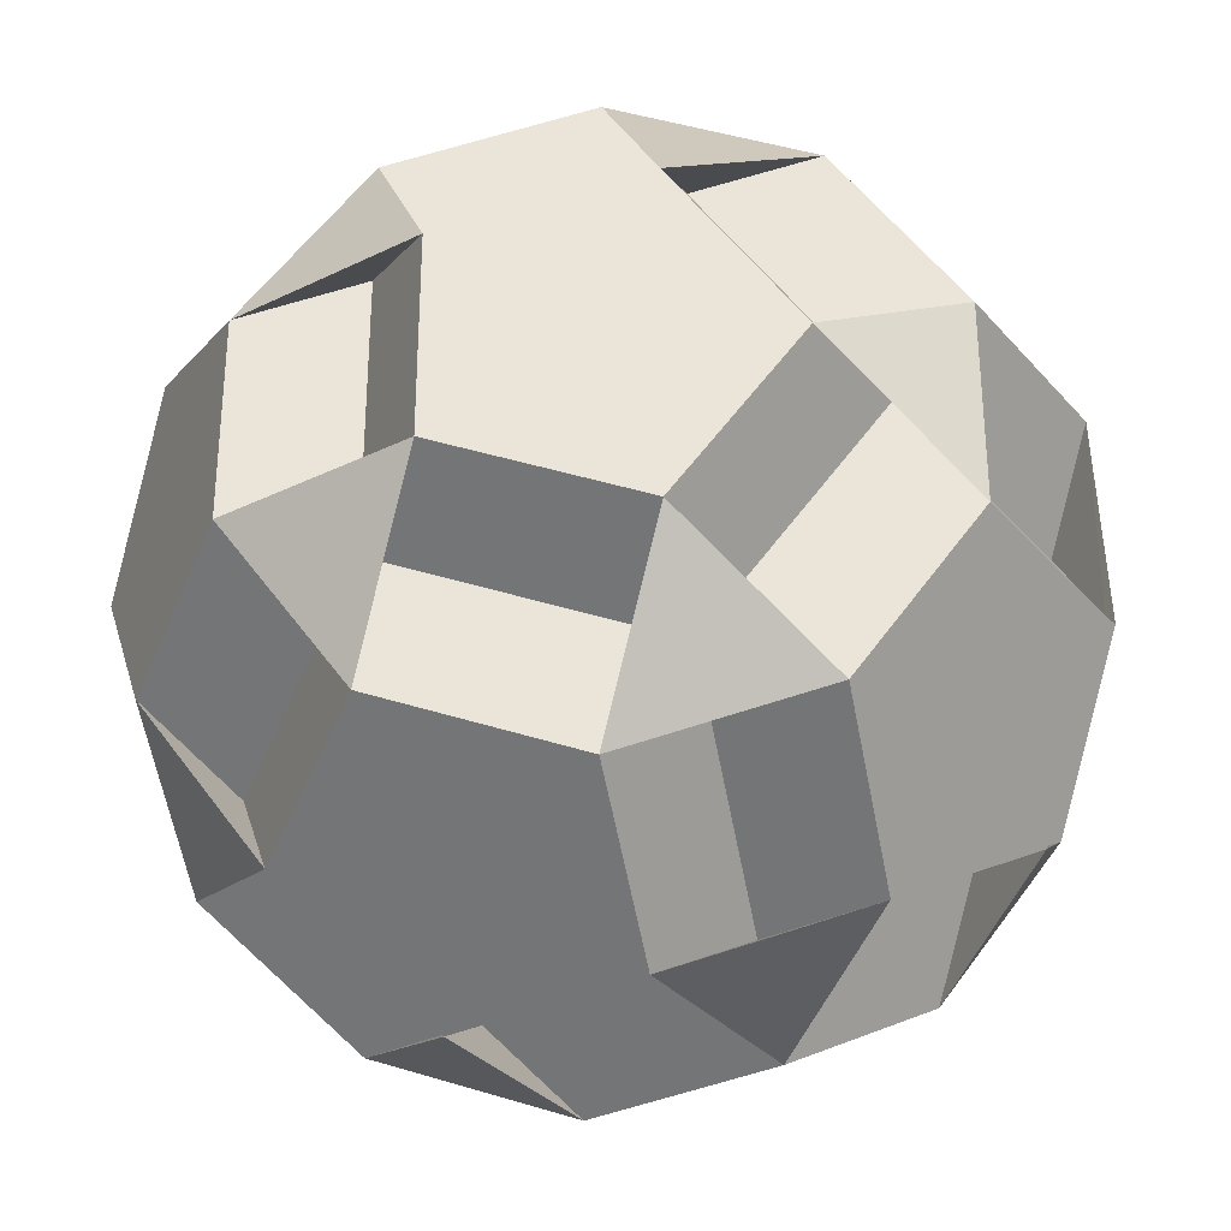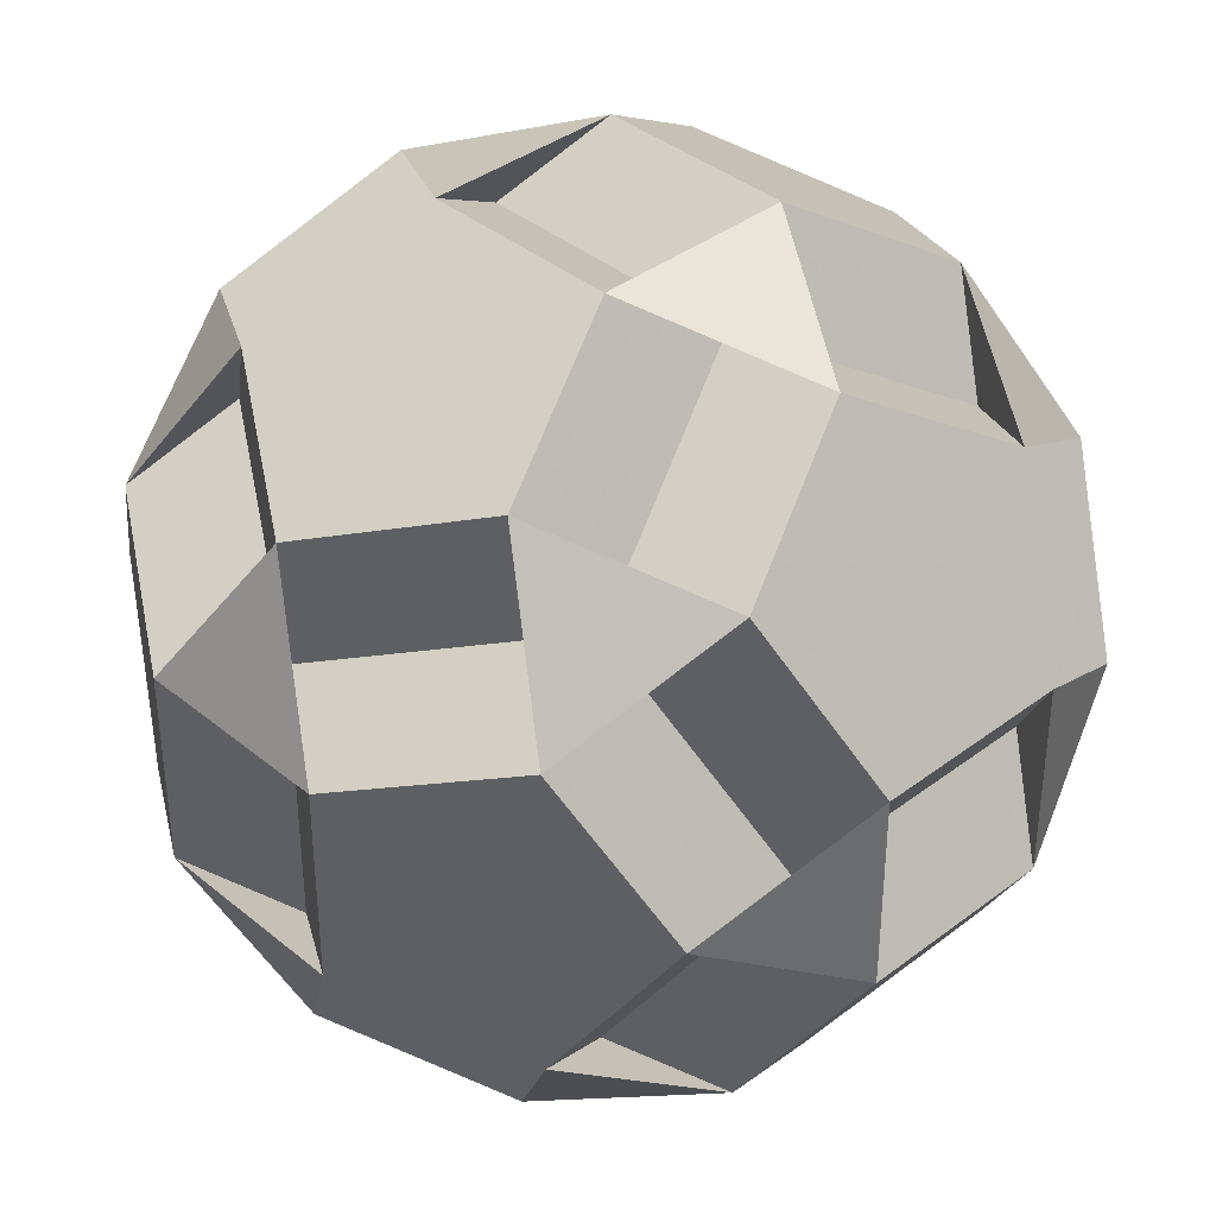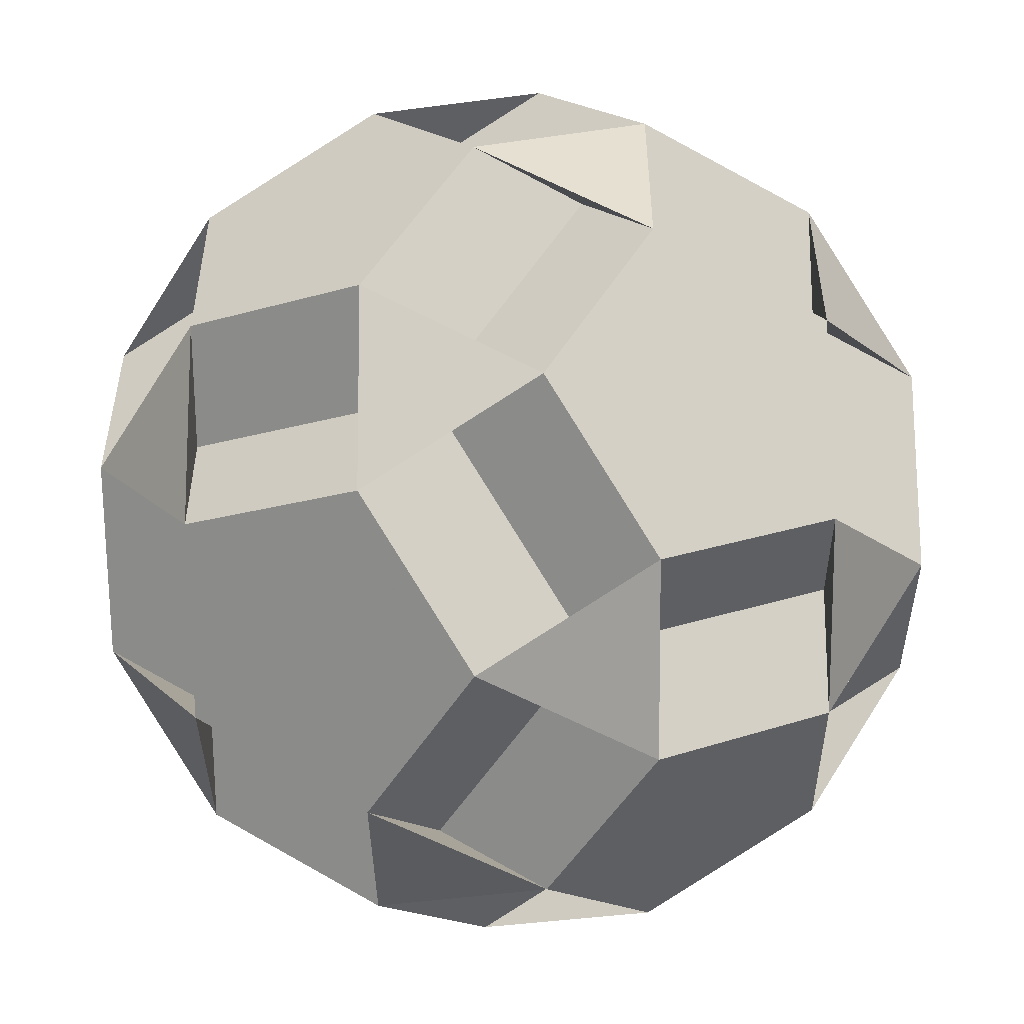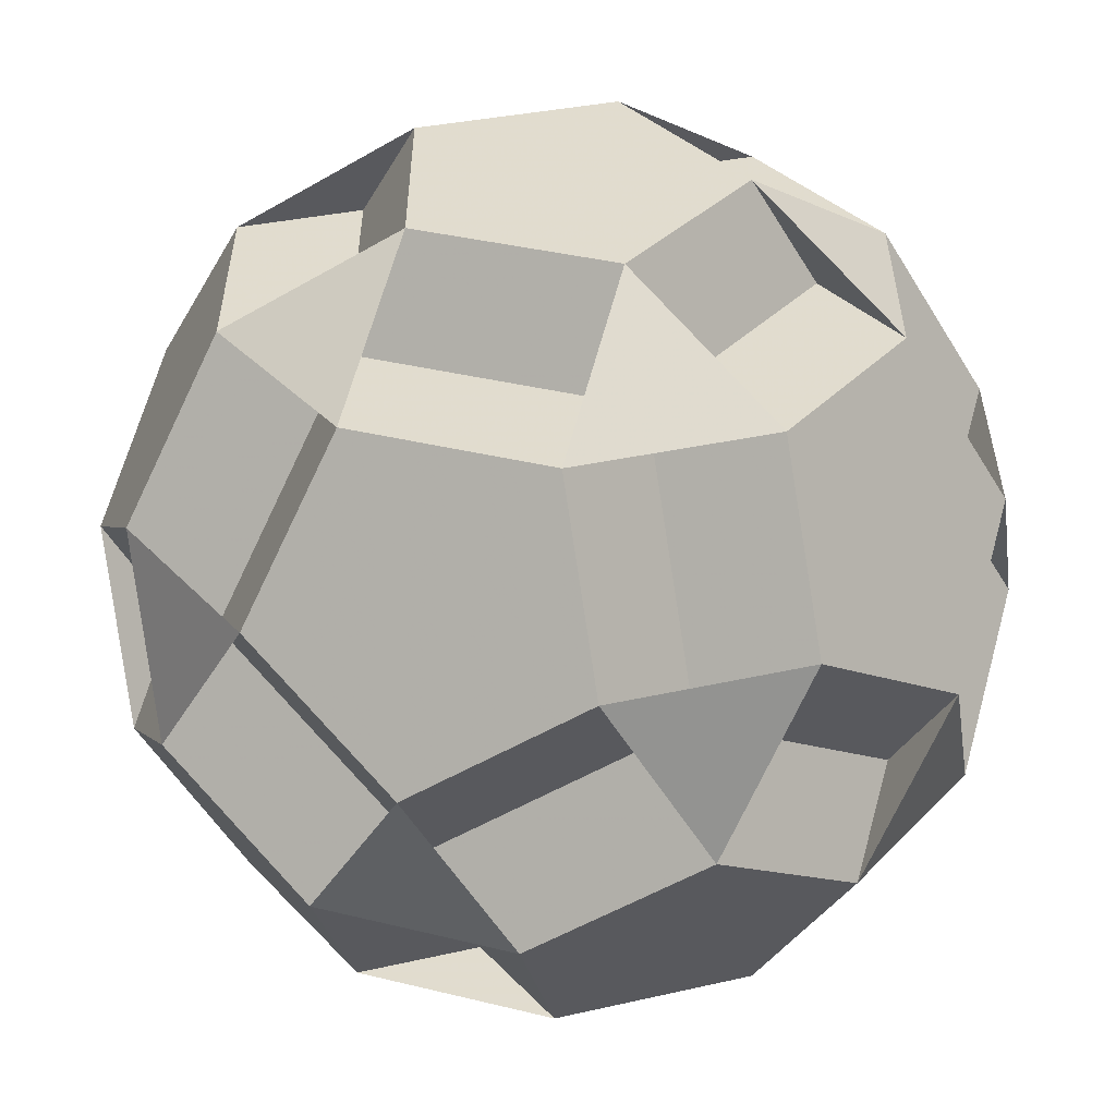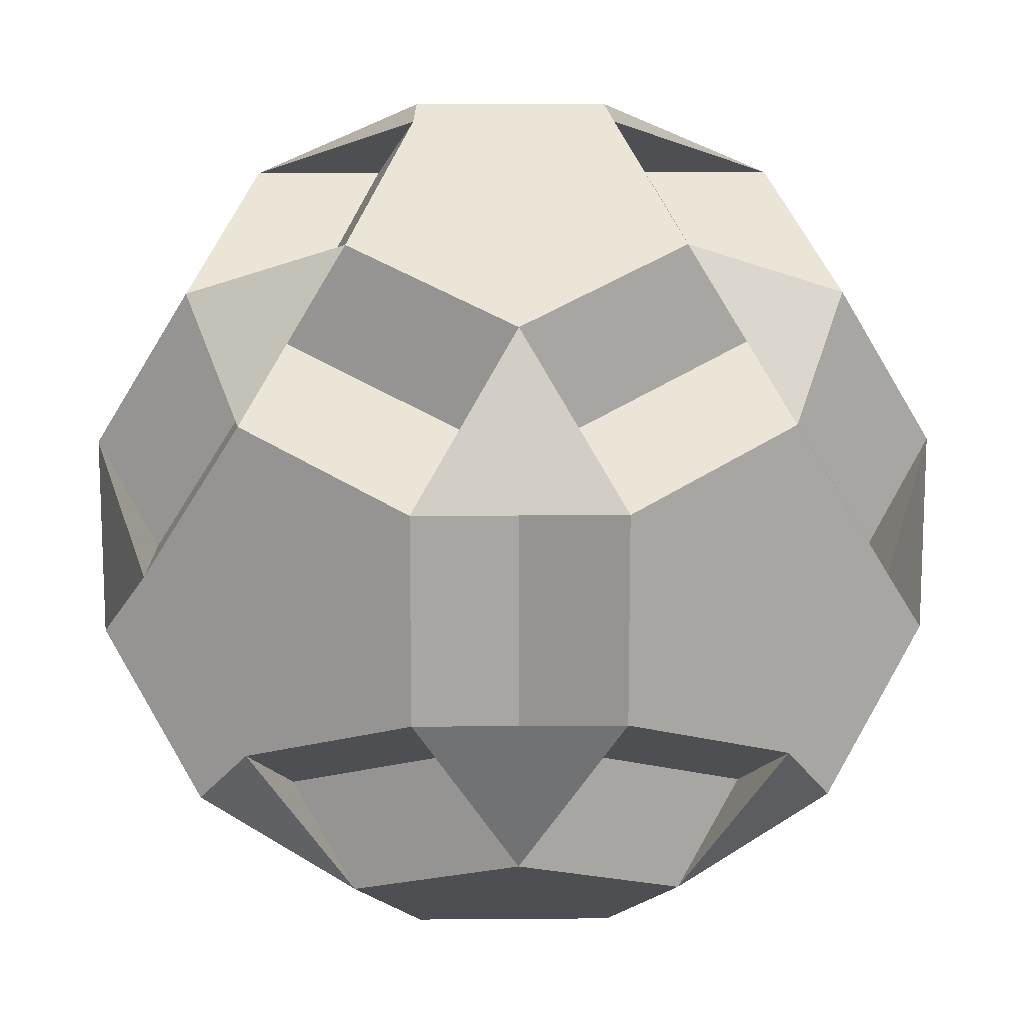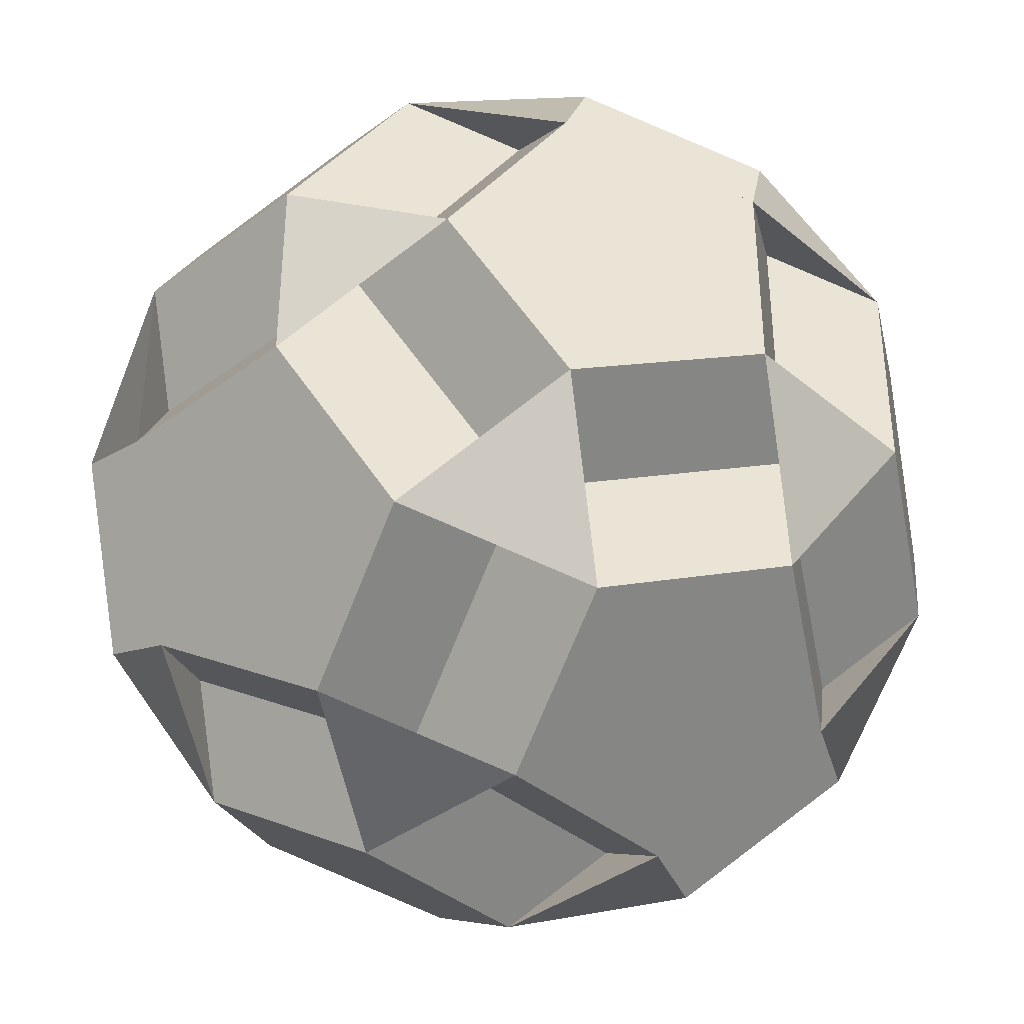
<metadata>
{"format":"obj","ext":"obj","renderer":"f3d","projection":"perspective","resolution":1024,"background":"white","views":[{"elev":-32.9,"azim":-146.0,"up":"+Y"},{"elev":38.1,"azim":-133.9,"up":"+Y"},{"elev":-52.4,"azim":-121.1,"up":"+Y"},{"elev":-56.0,"azim":-58.9,"up":"+Z"},{"elev":13.7,"azim":89.0,"up":"+Z"},{"elev":-38.4,"azim":-136.3,"up":"+Z"}]}
</metadata>
<code>
v 0.5 0.5 -2.118
v 0.5 -0.5 2.118
v 0.5 -0.5 -2.118
v -0.5 0.5 2.118
v -0.5 0.5 -2.118
v -0.5 -0.5 2.118
v -0.5 -0.5 -2.118
v 2.118 0.5 0.5
v 2.118 0.5 -0.5
v 2.118 -0.5 0.5
v 2.118 -0.5 -0.5
v -2.118 0.5 0.5
v -2.118 0.5 -0.5
v -2.118 -0.5 0.5
v -2.118 -0.5 -0.5
v 0.5 2.118 0.5
v 0.5 2.118 -0.5
v 0.5 -2.118 0.5
v 0.5 -2.118 -0.5
v -0.5 2.118 0.5
v -0.5 2.118 -0.5
v -0.5 -2.118 0.5
v -0.5 -2.118 -0.5
v 0 1.309 1.809
v 0 1.309 -1.809
v 0 -1.309 1.809
v 0 -1.309 -1.809
v 1.809 0 1.309
v 1.809 0 -1.309
v -1.809 0 1.309
v -1.809 0 -1.309
v 1.309 1.809 0
v 1.309 -1.809 0
v -1.309 1.809 0
v -1.309 -1.809 0
v 1.309 0.809 1.618
v 1.309 0.809 -1.618
v 1.309 -0.809 1.618
v 1.309 -0.809 -1.618
v -1.309 0.809 1.618
v -1.309 0.809 -1.618
v -1.309 -0.809 1.618
v -1.309 -0.809 -1.618
v 1.618 1.309 0.809
v 1.618 1.309 -0.809
v 1.618 -1.309 0.809
v 1.618 -1.309 -0.809
v -1.618 1.309 0.809
v -1.618 1.309 -0.809
v -1.618 -1.309 0.809
v -1.618 -1.309 -0.809
v 0.809 1.618 1.309
v 0.809 1.618 -1.309
v 0.809 -1.618 1.309
v 0.809 -1.618 -1.309
v -0.809 1.618 1.309
v -0.809 1.618 -1.309
v -0.809 -1.618 1.309
v -0.809 -1.618 -1.309
v 0.5 0.5 2.118
f 60 24 56 48 12 14 50 58 26 2
f 60 2 26 58 50 14 12 48 56 24
f 60 36 44 32 17 21 34 48 40 4
f 60 4 40 48 34 21 17 32 44 36
f 7 3 39 47 33 18 22 35 51 43
f 7 43 51 35 22 18 33 47 39 3
f 7 5 25 53 45 9 11 47 55 27
f 7 27 55 47 11 9 45 53 25 5
f 10 8 44 52 24 4 6 26 54 46
f 10 46 54 26 6 4 24 52 44 8
f 10 11 29 37 53 17 16 52 36 28
f 10 28 36 52 16 17 53 37 29 11
f 13 31 43 59 23 22 58 42 30 12
f 13 12 30 42 58 22 23 59 43 31
f 13 49 57 25 1 3 27 59 51 15
f 13 15 51 59 27 3 1 25 57 49
f 19 33 46 38 2 6 42 50 35 23
f 19 23 35 50 42 6 2 38 46 33
f 19 55 39 29 9 8 28 38 54 18
f 19 18 54 38 28 8 9 29 39 55
f 20 16 32 45 37 1 5 41 49 34
f 20 34 49 41 5 1 37 45 32 16
f 20 21 57 41 31 15 14 30 40 56
f 20 56 40 30 14 15 31 41 57 21
f 24 52 16 20 56
f 25 57 21 17 53
f 26 58 22 18 54
f 27 55 19 23 59
f 28 36 60 2 38
f 29 39 3 1 37
f 30 42 6 4 40
f 31 41 5 7 43
f 32 44 8 9 45
f 33 47 11 10 46
f 34 49 13 12 48
f 35 50 14 15 51
f 24 4 60
f 25 1 5
f 26 2 6
f 27 7 3
f 28 10 8
f 29 9 11
f 30 12 14
f 31 15 13
f 32 17 16
f 33 18 19
f 34 20 21
f 35 23 22
f 36 44 52
f 37 53 45
f 38 54 46
f 39 47 55
f 40 56 48
f 41 49 57
f 42 50 58
f 43 59 51

</code>
